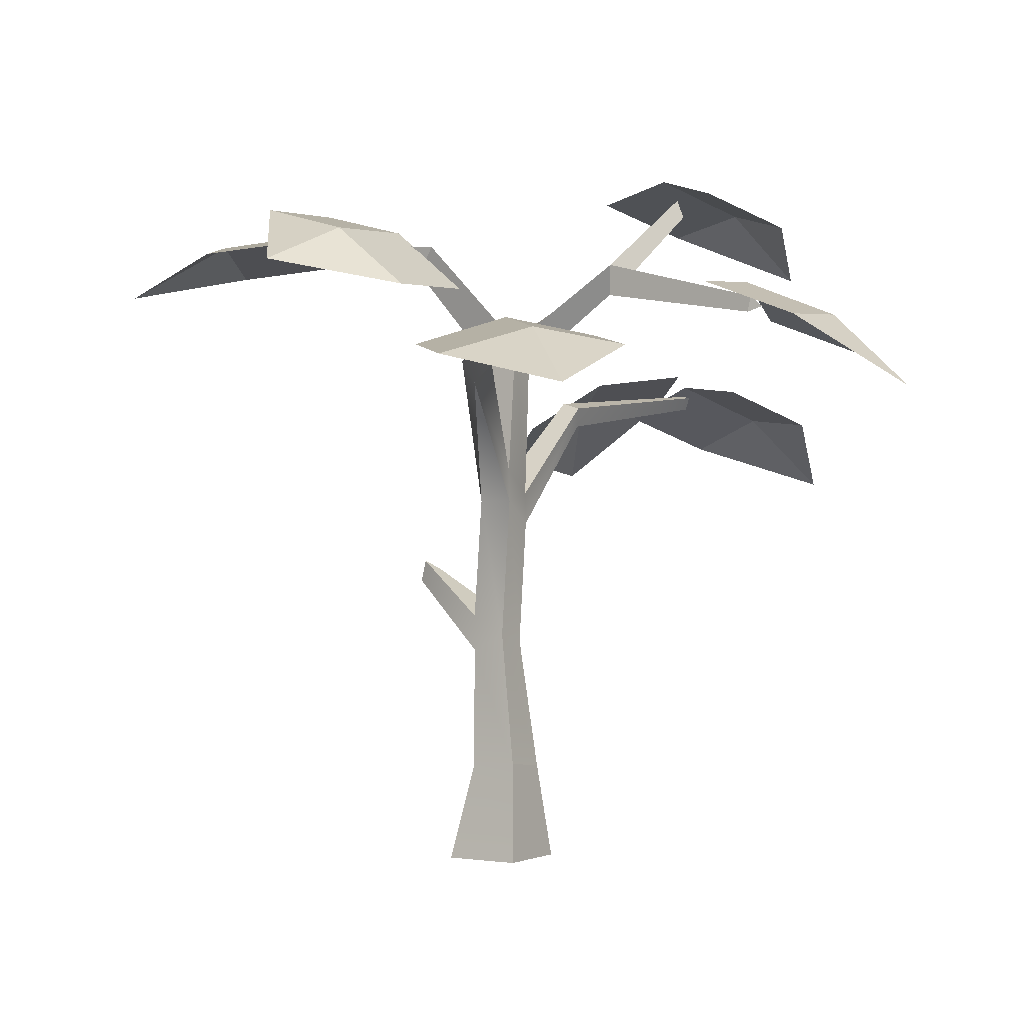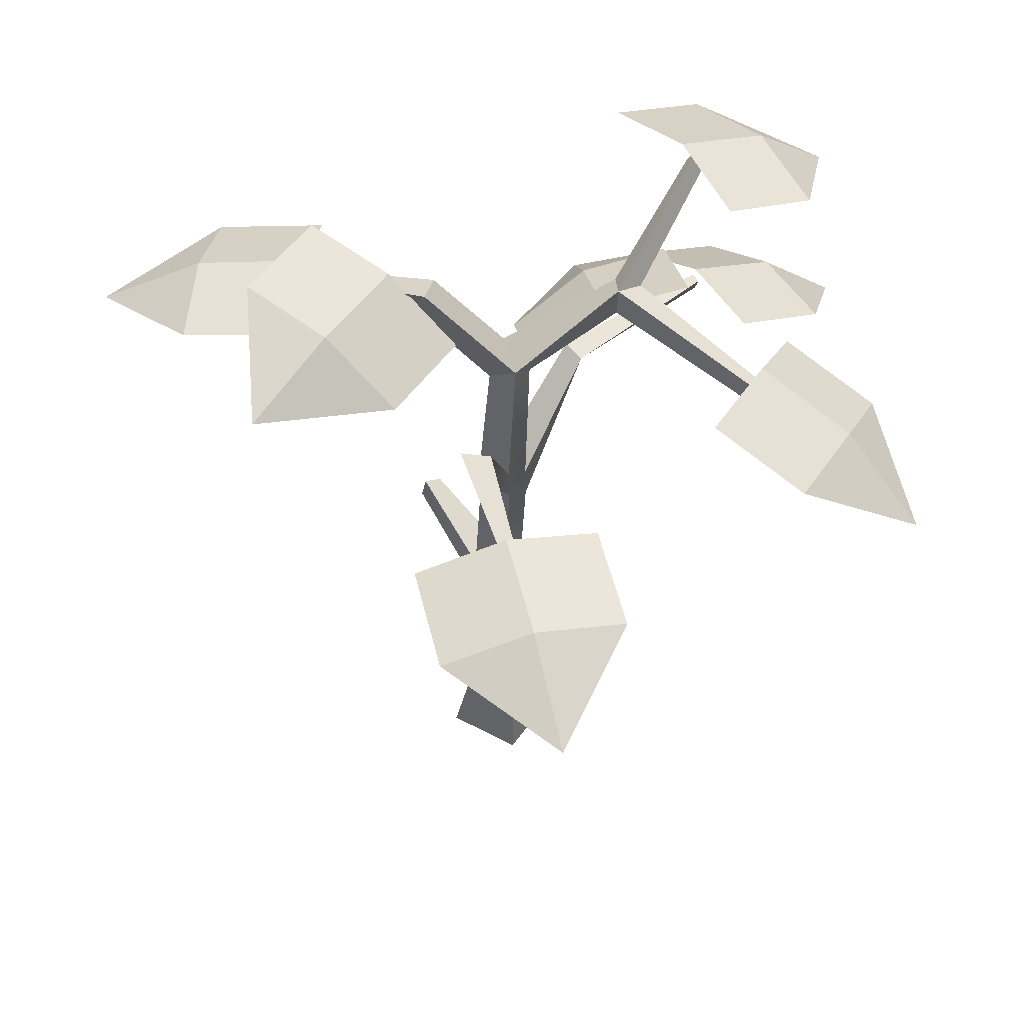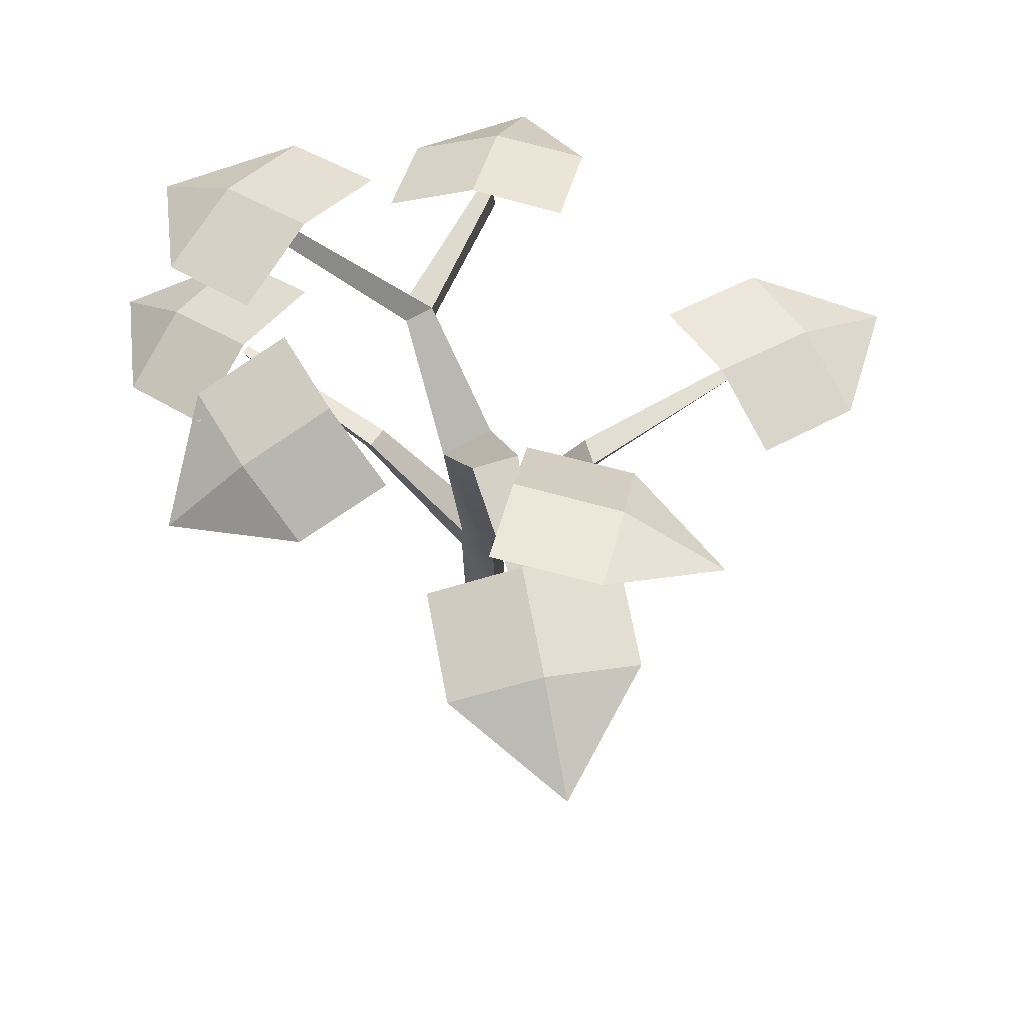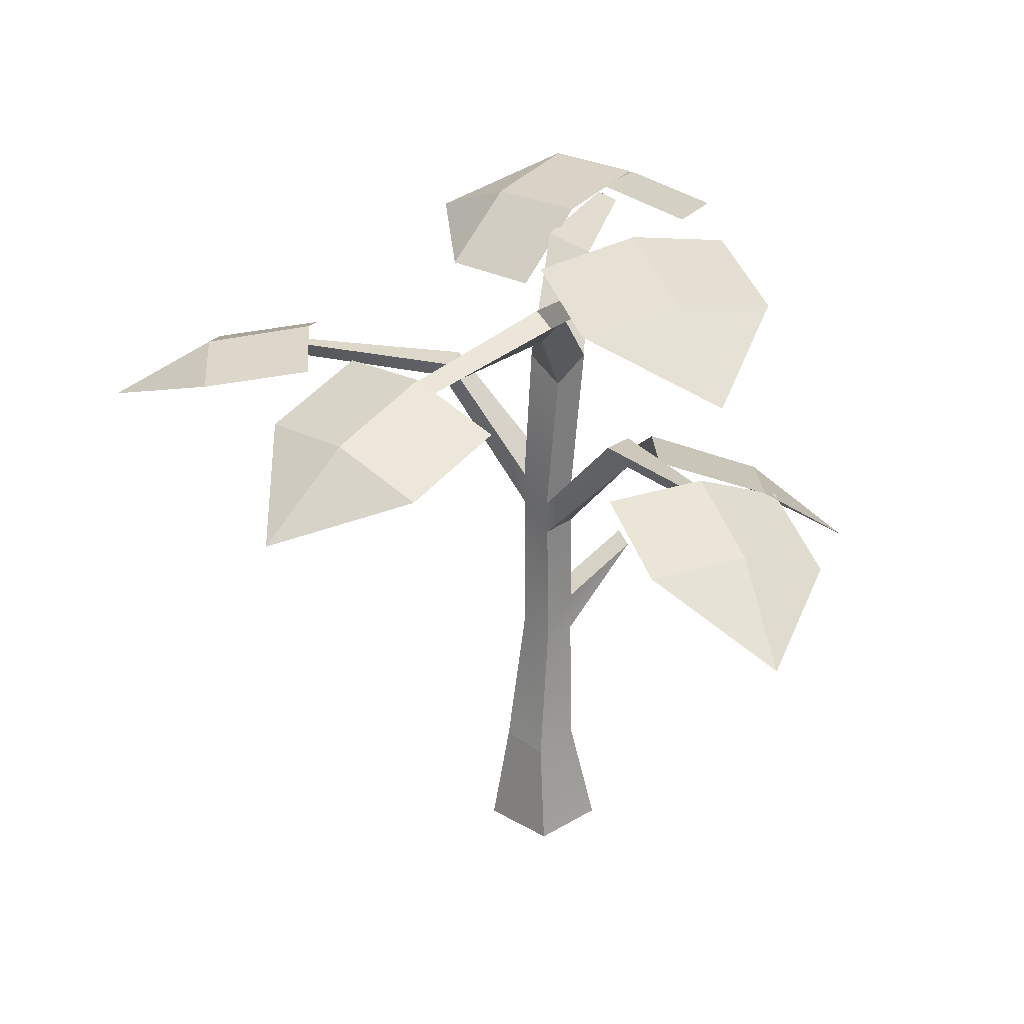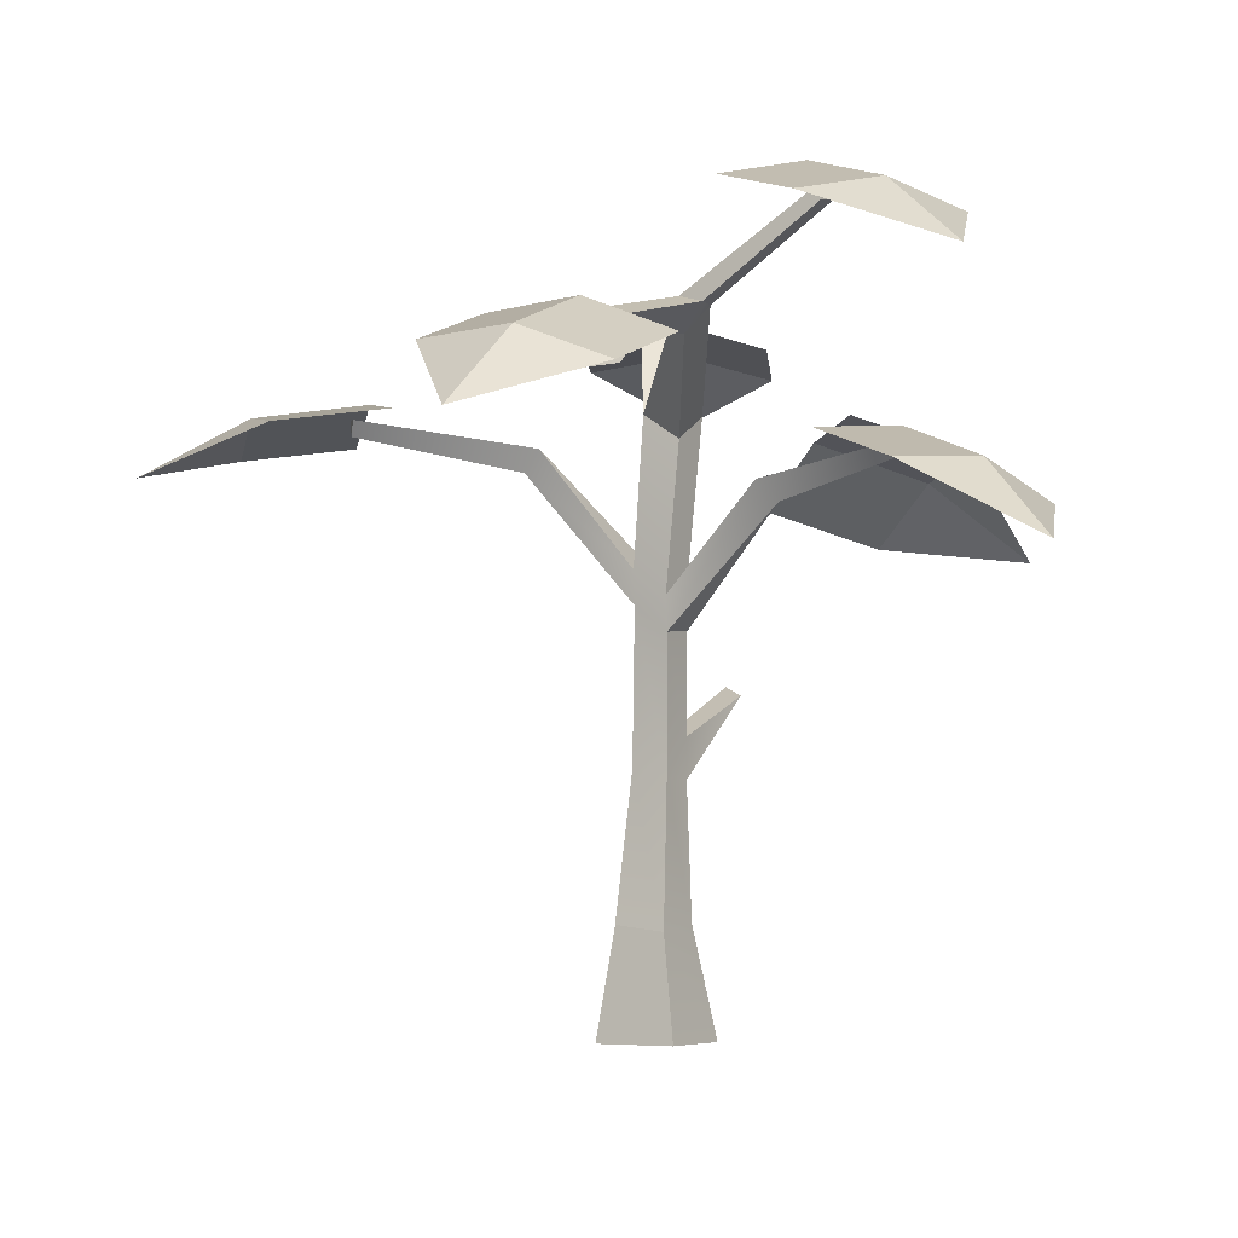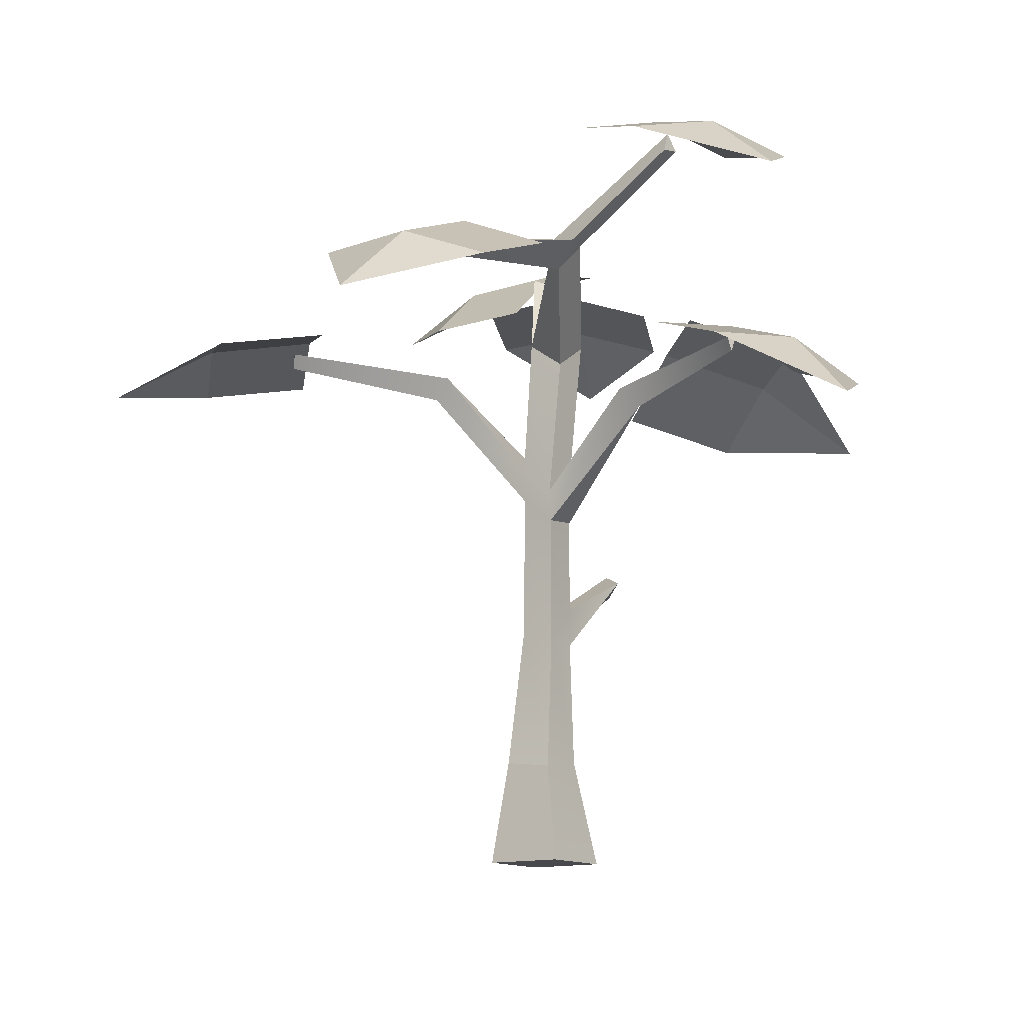
<metadata>
{"format":"obj","ext":"obj","renderer":"f3d","projection":"perspective","resolution":1024,"background":"white","views":[{"elev":0.1,"azim":-166.9,"up":"+Y"},{"elev":46.1,"azim":-167.1,"up":"+Y"},{"elev":62.3,"azim":85.3,"up":"+Y"},{"elev":24.3,"azim":-64.5,"up":"+Y"},{"elev":-4.8,"azim":-78.2,"up":"+Y"},{"elev":-12.4,"azim":-74.5,"up":"+Y"}]}
</metadata>
<code>
v 4.121 -2.775 -2.218
v 1.909 -2.775 4.144
v 0.9927 42.8 0.4562
v 0.3665 44.86 3.353
v -1.667 44.86 -0.8503
v -2.294 42.8 2.047
v -2.24 -2.775 -4.43
v -4.452 -2.775 1.931
v 7.209 51.32 -1.859
v 6.078 52.44 1.177
v 5.903 53.73 -2.583
v -9.083 51.65 5.692
v -9.787 52.3 3.43
v -9.632 49.51 3.817
v 18.44 53.13 -2.672
v 17.91 53.65 -1.257
v 17.83 54.26 -3.01
v -24.65 47.8 -1.48
v -23.79 48.62 -2.796
v -23.56 47.2 -3.025
v -11.4 51.54 5.494
v -13.39 58.15 15.45
v -14.23 59.54 14.93
v -14.86 57.87 14.74
v 2.085 5.7 -1.601
v 0.6943 6.188 2.396
v -3.303 5.615 1.006
v -1.913 6.104 -2.991
v -1.654 17.2 0.9395
v 1.201 17.06 1.932
v 2.194 16.43 -0.9225
v -0.6606 17.9 -1.915
v 1.201 20.36 1.932
v 2.194 19.58 -0.9225
v -2.219 28.14 1.067
v 0.6939 28.39 2.08
v 1.624 30.2 -0.5938
v -1.289 30.25 -1.607
v -2.185 30.93 0.9688
v 0.728 31.04 1.982
v 1.658 33.13 -0.6915
v -1.255 33.03 -1.705
v 7.127 23.79 5.143
v 8.595 22.67 3.926
v 8.166 24.55 3.777
v -5.255 37.43 10.09
v -5.719 39.11 8.434
v -4.049 39.61 9.614
v -0.1624 40.79 -10.51
v 1.2 42.74 -9.545
v -1.39 42.49 -9.09
v -14.23 39.39 20.25
v -14.57 40.51 19.95
v -13.88 40.67 20.55
v -6.344 43.09 -22.59
v -5.824 44.39 -22.84
v -6.863 44.33 -22.33
v -0.9858 32.88 28.3
v -1.193 37.2 8.525
v -14.07 42.43 16.62
v -6.945 41.5 13
v -10.43 39.74 24.68
v -3.337 38.73 21.04
v 2.448 34.51 16.59
v -25.71 31.98 31.59
v -8.068 38.72 24.71
v -19.73 40.81 14.63
v -14.11 41.55 20.34
v -25.73 37.75 20.9
v -20.1 38.4 26.58
v -14.07 35.65 30.98
v 16.52 51.38 -18.54
v 2.953 49.71 -3.609
v 16.61 57.08 0.6011
v 9.223 55.13 -1.91
v 19.72 56.88 -8.106
v 12.36 54.84 -10.6
v 6.062 49.5 -12.32
v 34.54 49.38 -4.058
v 15.79 53.8 -9.775
v 17.37 52.85 5.67
v 16.82 55.23 -1.992
v 26.46 51.75 4.695
v 25.9 54.04 -2.97
v 24.88 52.71 -10.75
v -13.76 39.35 -37.03
v -12.46 44.24 -17.58
v 1.414 43.27 -24.54
v -5.573 45.65 -21.35
v -2.725 41.95 -32.66
v -9.71 44.24 -29.45
v -16.6 42.92 -25.7
v -24.06 52.45 25.66
v -6.534 59.7 18.58
v -18.42 59.26 7.75
v -13.13 61.2 13.5
v -24.51 56.54 14.15
v -19.19 58.39 19.88
v -12.63 56.98 24.98
v -38.11 40.21 -6.847
v -24.47 46.98 6.279
v -20.44 49.53 -8.526
v -23.2 50.02 -0.9853
v -28.61 46.33 -11.32
v -31.33 46.73 -3.79
v -32.64 43.77 3.481
f 15 17 16
f 7 1 2 8
f 19 20 18
f 3 9 10 4
f 4 10 11 5
f 5 11 9 3
f 5 13 12 4
f 4 12 14 6
f 6 14 13 5
f 9 15 16 10
f 10 16 17 11
f 11 17 15 9
f 13 19 18 21
f 21 18 20 14
f 14 20 19 13
f 23 24 22
f 12 21 14
f 13 23 22 12
f 12 22 24 21
f 21 24 23 13
f 1 25 26 2
f 2 26 27 8
f 28 7 8 27
f 7 28 25 1
f 26 30 29 27
f 25 31 30 26
f 28 32 31 25
f 32 28 27 29
f 30 33 29
f 32 34 31
f 33 36 35 29
f 34 37 36 33
f 32 38 37 34
f 38 32 29 35
f 52 54 53
f 37 40 36
f 38 35 39
f 37 41 40
f 55 57 56
f 42 38 39
f 40 4 6 39
f 41 3 4 40
f 42 5 3 41
f 5 42 39 6
f 31 44 43 30
f 30 43 33
f 33 43 45 34
f 34 45 44 31
f 36 46 35
f 35 46 47 39
f 39 47 48 40
f 40 48 46 36
f 38 49 37
f 37 49 50 41
f 41 50 51 42
f 42 51 49 38
f 46 52 53 47
f 47 53 54 48
f 48 54 52 46
f 49 55 56 50
f 50 56 57 51
f 51 57 55 49
f 58 64 63
f 58 63 62
f 63 61 60 62
f 64 59 61 63
f 65 71 70
f 65 70 69
f 70 68 67 69
f 71 66 68 70
f 72 78 77
f 72 77 76
f 77 75 74 76
f 78 73 75 77
f 79 85 84
f 79 84 83
f 84 82 81 83
f 85 80 82 84
f 86 92 91
f 86 91 90
f 91 89 88 90
f 92 87 89 91
f 93 99 98
f 93 98 97
f 98 96 95 97
f 99 94 96 98
f 100 106 105
f 100 105 104
f 105 103 102 104
f 106 101 103 105
f 44 45 43

</code>
